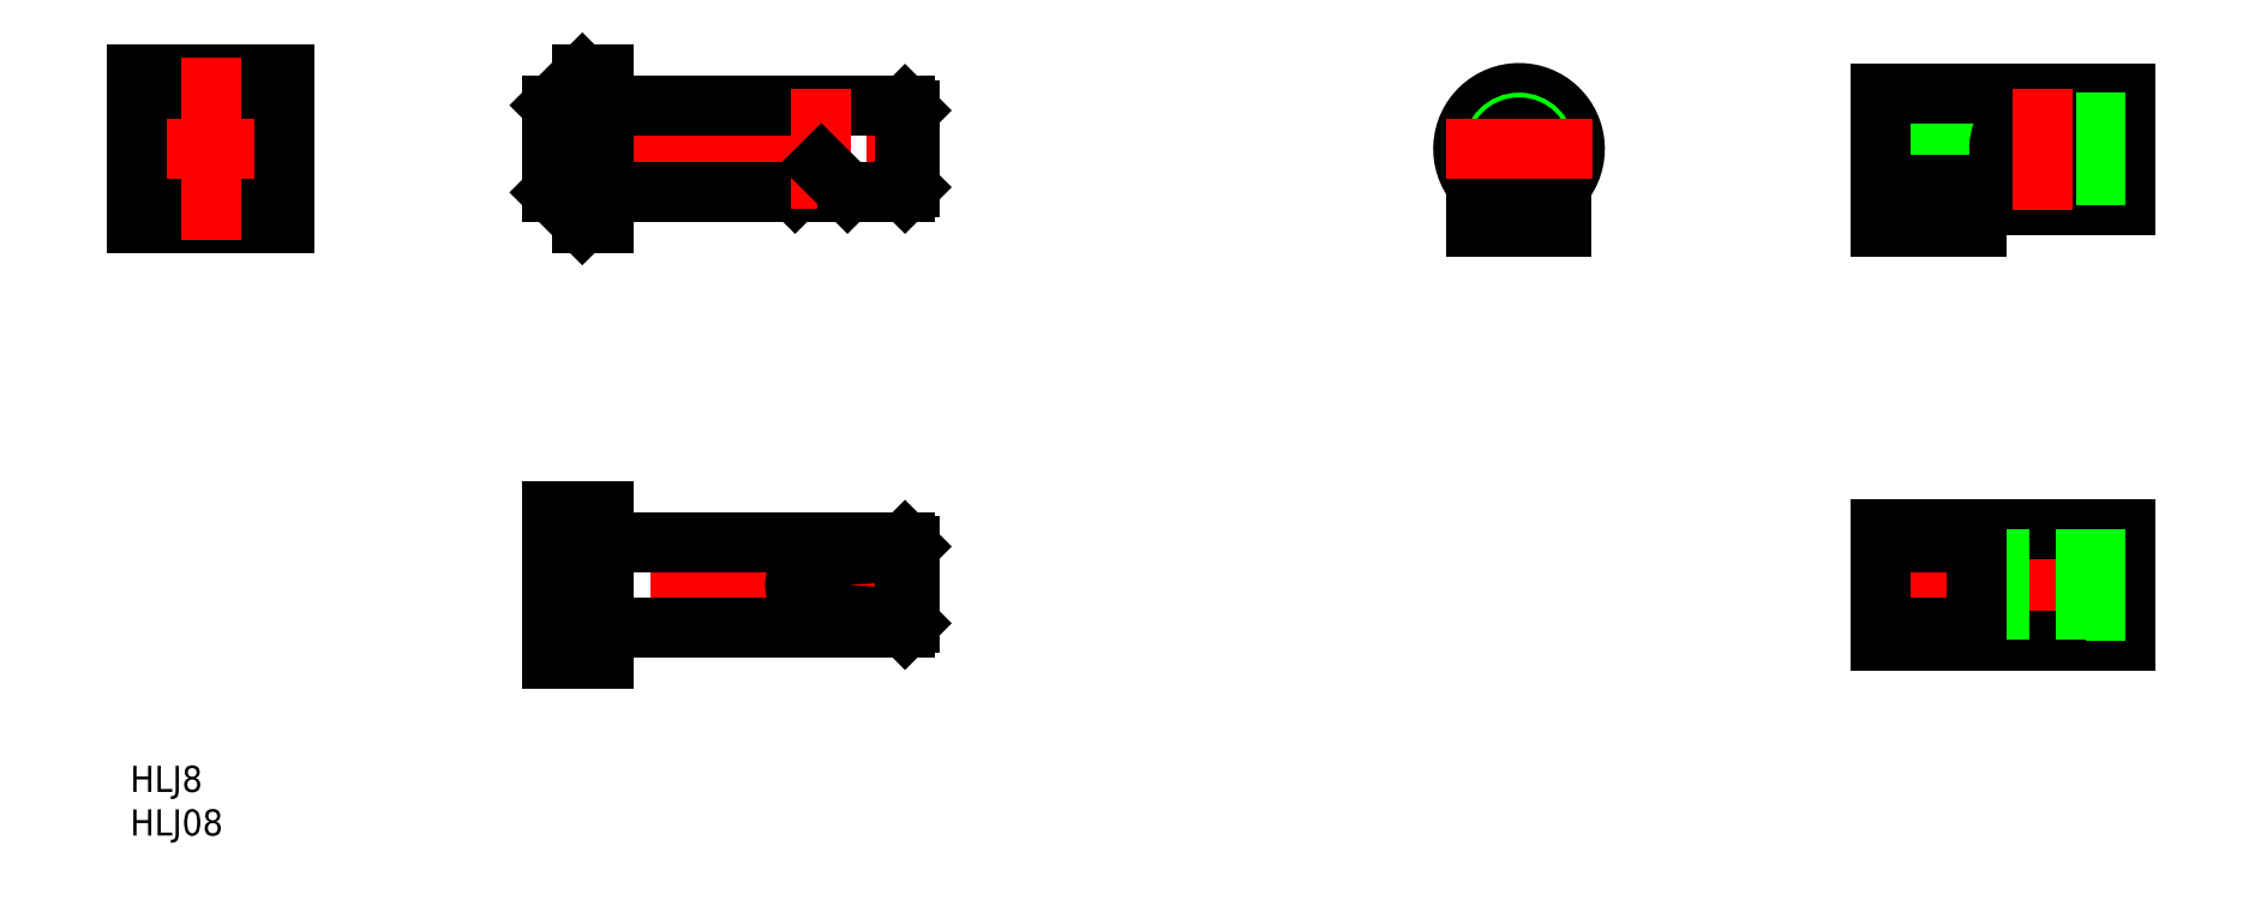
<metadata>
{"format":"dxf","ext":"dxf","renderer":"ezdxf+matplotlib","layout":"modelspace","background":"white","min_lineweight":24,"dpi":150}
</metadata>
<code>
0
SECTION
2
ENTITIES
0
CIRCLE
8
0
10
0
20
0
30
0
40
4.9
0
LINE
8
0
10
8.5
20
-5
30
0
11
-8.5
21
-5
31
0
0
LINE
8
0
10
8.5
20
5
30
0
11
-8.5
21
5
31
0
0
LINE
8
0
10
8.5
20
-8.5
30
0
11
-8.5
21
-8.5
31
0
0
LINE
8
0
10
8.5
20
8.5
30
0
11
-8.5
21
8.5
31
0
0
LINE
8
CENTER
10
10.5
20
0
30
0
11
-10.5
21
0
31
0
0
LINE
8
0
10
-8.5
20
8.5
30
0
11
-8.5
21
-8.5
31
0
0
LINE
8
0
10
8.5
20
8.5
30
0
11
8.5
21
-8.5
31
0
0
LINE
8
CENTER
10
-1.005e-13
20
10.5
30
0
11
1.005e-13
21
-10.5
31
0
0
LINE
8
0
10
45.1
20
-8.5
30
0
11
42.6
21
-8.5
31
0
0
LINE
8
0
10
42.6
20
8.5
30
0
11
45.1
21
8.5
31
0
0
LINE
8
CENTER
10
37.1
20
-1.3e-15
30
0
11
82.1
21
-1.3e-15
31
0
0
LINE
8
0
10
39.1
20
5
30
0
11
42.6
21
8.5
31
0
0
LINE
8
0
10
39.1
20
-5
30
0
11
39.1
21
5
31
0
0
LINE
8
0
10
42.6
20
-8.5
30
0
11
39.1
21
-5
31
0
0
LINE
8
0
10
70
20
-1.9
30
0
11
67
21
-4.9
31
0
0
LINE
8
0
10
45.1
20
4.9
30
0
11
79.6
21
4.9
31
0
0
LINE
8
0
10
45.1
20
8.5
30
0
11
45.1
21
-8.5
31
0
0
LINE
8
0
10
67
20
-4.9
30
0
11
45.1
21
-4.9
31
0
0
LINE
8
0
10
79.6
20
4.9
30
0
11
79.6
21
-4.9
31
0
0
LINE
8
CENTER
10
70
20
6.9
30
0
11
70
21
-6.9
31
0
0
LINE
8
0
10
73
20
-4.9
30
0
11
70
21
-1.9
31
0
0
LINE
8
0
10
80.1
20
4.4
30
0
11
80.1
21
-4.4
31
0
0
LINE
8
0
10
79.6
20
-4.9
30
0
11
73
21
-4.9
31
0
0
LINE
8
0
10
80.1
20
-4.4
30
0
11
79.6
21
-4.9
31
0
0
LINE
8
0
10
79.6
20
4.9
30
0
11
80.1
21
4.4
31
0
0
LINE
8
CENTER
10
82.1
20
-50
30
0
11
37.1
21
-50
31
0
0
LINE
8
0
10
42.6
20
-41.5
30
0
11
42.6
21
-58.5
31
0
0
LINE
8
0
10
45.1
20
-41.5
30
0
11
45.1
21
-58.5
31
0
0
LINE
8
0
10
39.1
20
-58.5
30
0
11
39.1
21
-41.5
31
0
0
LINE
8
0
10
45.1
20
-58.5
30
0
11
39.1
21
-58.5
31
0
0
LINE
8
0
10
39.1
20
-41.5
30
0
11
45.1
21
-41.5
31
0
0
LINE
8
CENTER
10
70
20
-45.5
30
0
11
70
21
-54.5
31
0
0
POLYLINE
8
0
66
     1
10
0
20
0
30
0
70
     8
0
VERTEX
8
0
10
73
20
-50
30
0
70
    32
0
VERTEX
8
0
10
73
20
-49.88
30
0
70
    32
0
VERTEX
8
0
10
72.99
20
-49.76
30
0
70
    32
0
VERTEX
8
0
10
72.97
20
-49.63
30
0
70
    32
0
VERTEX
8
0
10
72.94
20
-49.51
30
0
70
    32
0
VERTEX
8
0
10
72.91
20
-49.39
30
0
70
    32
0
VERTEX
8
0
10
72.87
20
-49.27
30
0
70
    32
0
VERTEX
8
0
10
72.82
20
-49.16
30
0
70
    32
0
VERTEX
8
0
10
72.77
20
-49.04
30
0
70
    32
0
VERTEX
8
0
10
72.71
20
-48.93
30
0
70
    32
0
VERTEX
8
0
10
72.65
20
-48.82
30
0
70
    32
0
VERTEX
8
0
10
72.57
20
-48.71
30
0
70
    32
0
VERTEX
8
0
10
72.49
20
-48.61
30
0
70
    32
0
VERTEX
8
0
10
72.41
20
-48.51
30
0
70
    32
0
VERTEX
8
0
10
72.32
20
-48.41
30
0
70
    32
0
VERTEX
8
0
10
72.22
20
-48.32
30
0
70
    32
0
VERTEX
8
0
10
72.12
20
-48.23
30
0
70
    32
0
VERTEX
8
0
10
72.01
20
-48.15
30
0
70
    32
0
VERTEX
8
0
10
71.9
20
-48.07
30
0
70
    32
0
VERTEX
8
0
10
71.79
20
-47.99
30
0
70
    32
0
VERTEX
8
0
10
71.67
20
-47.92
30
0
70
    32
0
VERTEX
8
0
10
71.54
20
-47.86
30
0
70
    32
0
VERTEX
8
0
10
71.41
20
-47.8
30
0
70
    32
0
VERTEX
8
0
10
71.28
20
-47.74
30
0
70
    32
0
VERTEX
8
0
10
71.15
20
-47.69
30
0
70
    32
0
VERTEX
8
0
10
71.01
20
-47.65
30
0
70
    32
0
VERTEX
8
0
10
70.87
20
-47.61
30
0
70
    32
0
VERTEX
8
0
10
70.73
20
-47.58
30
0
70
    32
0
VERTEX
8
0
10
70.59
20
-47.55
30
0
70
    32
0
VERTEX
8
0
10
70.44
20
-47.53
30
0
70
    32
0
VERTEX
8
0
10
70.29
20
-47.51
30
0
70
    32
0
VERTEX
8
0
10
70.15
20
-47.5
30
0
70
    32
0
VERTEX
8
0
10
70
20
-47.5
30
0
70
    32
0
VERTEX
8
0
10
69.85
20
-47.5
30
0
70
    32
0
VERTEX
8
0
10
69.71
20
-47.51
30
0
70
    32
0
VERTEX
8
0
10
69.56
20
-47.53
30
0
70
    32
0
VERTEX
8
0
10
69.41
20
-47.55
30
0
70
    32
0
VERTEX
8
0
10
69.27
20
-47.58
30
0
70
    32
0
VERTEX
8
0
10
69.13
20
-47.61
30
0
70
    32
0
VERTEX
8
0
10
68.99
20
-47.65
30
0
70
    32
0
VERTEX
8
0
10
68.85
20
-47.69
30
0
70
    32
0
VERTEX
8
0
10
68.72
20
-47.74
30
0
70
    32
0
VERTEX
8
0
10
68.59
20
-47.8
30
0
70
    32
0
VERTEX
8
0
10
68.46
20
-47.86
30
0
70
    32
0
VERTEX
8
0
10
68.33
20
-47.92
30
0
70
    32
0
VERTEX
8
0
10
68.21
20
-47.99
30
0
70
    32
0
VERTEX
8
0
10
68.1
20
-48.07
30
0
70
    32
0
VERTEX
8
0
10
67.99
20
-48.15
30
0
70
    32
0
VERTEX
8
0
10
67.88
20
-48.23
30
0
70
    32
0
VERTEX
8
0
10
67.78
20
-48.32
30
0
70
    32
0
VERTEX
8
0
10
67.68
20
-48.41
30
0
70
    32
0
VERTEX
8
0
10
67.59
20
-48.51
30
0
70
    32
0
VERTEX
8
0
10
67.51
20
-48.61
30
0
70
    32
0
VERTEX
8
0
10
67.43
20
-48.71
30
0
70
    32
0
VERTEX
8
0
10
67.35
20
-48.82
30
0
70
    32
0
VERTEX
8
0
10
67.29
20
-48.93
30
0
70
    32
0
VERTEX
8
0
10
67.23
20
-49.04
30
0
70
    32
0
VERTEX
8
0
10
67.18
20
-49.16
30
0
70
    32
0
VERTEX
8
0
10
67.13
20
-49.27
30
0
70
    32
0
VERTEX
8
0
10
67.09
20
-49.39
30
0
70
    32
0
VERTEX
8
0
10
67.06
20
-49.51
30
0
70
    32
0
VERTEX
8
0
10
67.03
20
-49.63
30
0
70
    32
0
VERTEX
8
0
10
67.01
20
-49.76
30
0
70
    32
0
VERTEX
8
0
10
67
20
-49.88
30
0
70
    32
0
VERTEX
8
0
10
67
20
-50
30
0
70
    32
0
VERTEX
8
0
10
67
20
-50.12
30
0
70
    32
0
VERTEX
8
0
10
67.01
20
-50.25
30
0
70
    32
0
VERTEX
8
0
10
67.03
20
-50.37
30
0
70
    32
0
VERTEX
8
0
10
67.06
20
-50.49
30
0
70
    32
0
VERTEX
8
0
10
67.09
20
-50.61
30
0
70
    32
0
VERTEX
8
0
10
67.13
20
-50.73
30
0
70
    32
0
VERTEX
8
0
10
67.18
20
-50.84
30
0
70
    32
0
VERTEX
8
0
10
67.23
20
-50.96
30
0
70
    32
0
VERTEX
8
0
10
67.29
20
-51.07
30
0
70
    32
0
VERTEX
8
0
10
67.35
20
-51.18
30
0
70
    32
0
VERTEX
8
0
10
67.43
20
-51.29
30
0
70
    32
0
VERTEX
8
0
10
67.51
20
-51.39
30
0
70
    32
0
VERTEX
8
0
10
67.59
20
-51.49
30
0
70
    32
0
VERTEX
8
0
10
67.68
20
-51.59
30
0
70
    32
0
VERTEX
8
0
10
67.78
20
-51.68
30
0
70
    32
0
VERTEX
8
0
10
67.88
20
-51.77
30
0
70
    32
0
VERTEX
8
0
10
67.99
20
-51.85
30
0
70
    32
0
VERTEX
8
0
10
68.1
20
-51.93
30
0
70
    32
0
VERTEX
8
0
10
68.21
20
-52.01
30
0
70
    32
0
VERTEX
8
0
10
68.33
20
-52.08
30
0
70
    32
0
VERTEX
8
0
10
68.46
20
-52.14
30
0
70
    32
0
VERTEX
8
0
10
68.59
20
-52.2
30
0
70
    32
0
VERTEX
8
0
10
68.72
20
-52.26
30
0
70
    32
0
VERTEX
8
0
10
68.85
20
-52.31
30
0
70
    32
0
VERTEX
8
0
10
68.99
20
-52.35
30
0
70
    32
0
VERTEX
8
0
10
69.13
20
-52.39
30
0
70
    32
0
VERTEX
8
0
10
69.27
20
-52.43
30
0
70
    32
0
VERTEX
8
0
10
69.41
20
-52.45
30
0
70
    32
0
VERTEX
8
0
10
69.56
20
-52.47
30
0
70
    32
0
VERTEX
8
0
10
69.71
20
-52.49
30
0
70
    32
0
VERTEX
8
0
10
69.85
20
-52.5
30
0
70
    32
0
VERTEX
8
0
10
70
20
-52.5
30
0
70
    32
0
VERTEX
8
0
10
70.15
20
-52.5
30
0
70
    32
0
VERTEX
8
0
10
70.29
20
-52.49
30
0
70
    32
0
VERTEX
8
0
10
70.44
20
-52.47
30
0
70
    32
0
VERTEX
8
0
10
70.59
20
-52.45
30
0
70
    32
0
VERTEX
8
0
10
70.73
20
-52.43
30
0
70
    32
0
VERTEX
8
0
10
70.87
20
-52.39
30
0
70
    32
0
VERTEX
8
0
10
71.01
20
-52.35
30
0
70
    32
0
VERTEX
8
0
10
71.15
20
-52.31
30
0
70
    32
0
VERTEX
8
0
10
71.28
20
-52.26
30
0
70
    32
0
VERTEX
8
0
10
71.41
20
-52.2
30
0
70
    32
0
VERTEX
8
0
10
71.54
20
-52.14
30
0
70
    32
0
VERTEX
8
0
10
71.67
20
-52.08
30
0
70
    32
0
VERTEX
8
0
10
71.79
20
-52.01
30
0
70
    32
0
VERTEX
8
0
10
71.9
20
-51.93
30
0
70
    32
0
VERTEX
8
0
10
72.01
20
-51.85
30
0
70
    32
0
VERTEX
8
0
10
72.12
20
-51.77
30
0
70
    32
0
VERTEX
8
0
10
72.22
20
-51.68
30
0
70
    32
0
VERTEX
8
0
10
72.32
20
-51.59
30
0
70
    32
0
VERTEX
8
0
10
72.41
20
-51.49
30
0
70
    32
0
VERTEX
8
0
10
72.49
20
-51.39
30
0
70
    32
0
VERTEX
8
0
10
72.57
20
-51.29
30
0
70
    32
0
VERTEX
8
0
10
72.65
20
-51.18
30
0
70
    32
0
VERTEX
8
0
10
72.71
20
-51.07
30
0
70
    32
0
VERTEX
8
0
10
72.77
20
-50.96
30
0
70
    32
0
VERTEX
8
0
10
72.82
20
-50.84
30
0
70
    32
0
VERTEX
8
0
10
72.87
20
-50.73
30
0
70
    32
0
VERTEX
8
0
10
72.91
20
-50.61
30
0
70
    32
0
VERTEX
8
0
10
72.94
20
-50.49
30
0
70
    32
0
VERTEX
8
0
10
72.97
20
-50.37
30
0
70
    32
0
VERTEX
8
0
10
72.99
20
-50.25
30
0
70
    32
0
VERTEX
8
0
10
73
20
-50.12
30
0
70
    32
0
VERTEX
8
0
10
73
20
-50
30
0
70
    32
0
SEQEND
8
0
0
LINE
8
0
10
79.6
20
-54.9
30
0
11
45.1
21
-54.9
31
0
0
LINE
8
0
10
45.1
20
-45.1
30
0
11
79.6
21
-45.1
31
0
0
LINE
8
0
10
79.6
20
-45.1
30
0
11
79.6
21
-54.9
31
0
0
LINE
8
0
10
80.1
20
-45.6
30
0
11
80.1
21
-54.4
31
0
0
LINE
8
0
10
79.6
20
-54.9
30
0
11
80.1
21
-54.4
31
0
0
LINE
8
0
10
79.6
20
-45.1
30
0
11
80.1
21
-45.6
31
0
0
LINE
8
0
10
70
20
-47.5
30
0
11
70
21
-52.5
31
0
0
LINE
8
CENTER
10
221.5
20
0
30
0
11
189.5
21
0
31
0
0
LINE
8
CENTER
10
221.5
20
-50
30
0
11
189.5
21
-50
31
0
0
LINE
8
CENTER
10
150
20
-11
30
0
11
150
21
8.4
31
0
0
LINE
8
CENTER
10
210
20
-58.4
30
0
11
210
21
-41.6
31
0
0
ARC
8
0
10
150
20
0
30
0
40
6.4
50
320
51
220
0
CIRCLE
8
0
10
150
20
0
30
0
40
3
0
CIRCLE
8
0
10
150
20
0
30
0
40
2.458
0
LINE
8
0
10
145.1
20
-9
30
0
11
145.1
21
-4.117
31
0
0
LINE
8
0
10
154.9
20
-9
30
0
11
154.9
21
-4.117
31
0
0
LINE
8
0
10
154.9
20
-9
30
0
11
145.1
21
-9
31
0
0
LINE
8
0
10
191.5
20
-9
30
0
11
202.5
21
-9
31
0
0
LINE
8
0
10
219.5
20
-6.4
30
0
11
202.5
21
-6.4
31
0
0
LINE
8
0
10
191.5
20
-3
30
0
11
206.1
21
-3
31
0
0
LINE
8
0
10
191.5
20
-2.458
30
0
11
205.7
21
-2.458
31
0
0
LINE
8
0
10
191.5
20
2.458
30
0
11
205.7
21
2.458
31
0
0
LINE
8
0
10
191.5
20
3
30
0
11
206.1
21
3
31
0
0
LINE
8
0
10
191.5
20
6.4
30
0
11
219.5
21
6.4
31
0
0
LINE
8
0
10
191.5
20
6.4
30
0
11
191.5
21
-9
31
0
0
LINE
8
0
10
202.5
20
-4.117
30
0
11
202.5
21
-9
31
0
0
LINE
8
0
10
219.5
20
6.4
30
0
11
219.5
21
-6.4
31
0
0
LINE
8
0
10
191.5
20
-4.117
30
0
11
202.5
21
-4.117
31
0
0
LINE
8
CENTER
10
158.4
20
0
30
0
11
141.6
21
0
31
0
0
CIRCLE
8
0
10
210
20
0
30
0
40
4.95
0
LINE
8
0
10
214.3
20
2.458
30
0
11
219.5
21
2.458
31
0
0
LINE
8
0
10
213.9
20
3
30
0
11
219.5
21
3
31
0
0
LINE
8
0
10
214.3
20
-2.458
30
0
11
219.5
21
-2.458
31
0
0
LINE
8
0
10
213.9
20
-3
30
0
11
219.5
21
-3
31
0
0
LINE
8
0
10
191.5
20
-53
30
0
11
205
21
-53
31
0
0
LINE
8
0
10
191.5
20
-52.46
30
0
11
205
21
-52.46
31
0
0
LINE
8
0
10
191.5
20
-47
30
0
11
205
21
-47
31
0
0
LINE
8
0
10
191.5
20
-47.54
30
0
11
205
21
-47.54
31
0
0
LINE
8
CENTER
10
219.5
20
-50
30
0
11
191.5
21
-50
31
0
0
LINE
8
0
10
191.5
20
-43.6
30
0
11
219.5
21
-43.6
31
0
0
LINE
8
0
10
219.5
20
-56.4
30
0
11
191.5
21
-56.4
31
0
0
LINE
8
0
10
191.5
20
-43.6
30
0
11
191.5
21
-56.4
31
0
0
LINE
8
0
10
219.5
20
-43.6
30
0
11
219.5
21
-56.4
31
0
0
LINE
8
0
10
214.9
20
-53
30
0
11
219.5
21
-53
31
0
0
LINE
8
0
10
214.9
20
-52.46
30
0
11
219.5
21
-52.46
31
0
0
LINE
8
0
10
214.9
20
-47
30
0
11
219.5
21
-47
31
0
0
LINE
8
0
10
214.9
20
-47.54
30
0
11
219.5
21
-47.54
31
0
0
LINE
8
0
10
205
20
-43.6
30
0
11
205
21
-56.4
31
0
0
LINE
8
0
10
214.9
20
-43.6
30
0
11
214.9
21
-56.4
31
0
0
LINE
8
0
10
202.5
20
-45.1
30
0
11
202.5
21
-54.9
31
0
0
LINE
8
0
10
202.5
20
-45.1
30
0
11
191.5
21
-45.1
31
0
0
LINE
8
0
10
202.5
20
-54.9
30
0
11
191.5
21
-54.9
31
0
0
LINE
8
CENTER
10
210
20
-6.95
30
0
11
210
21
6.95
31
0
0
TEXT
8
0
10
-9.24
20
-73.74
30
0
40
3
1
HLJ8
0
TEXT
8
0
10
-9.24
20
-78.74
30
0
40
3
1
HLJ08
0
ENDSEC
0
EOF

</code>
